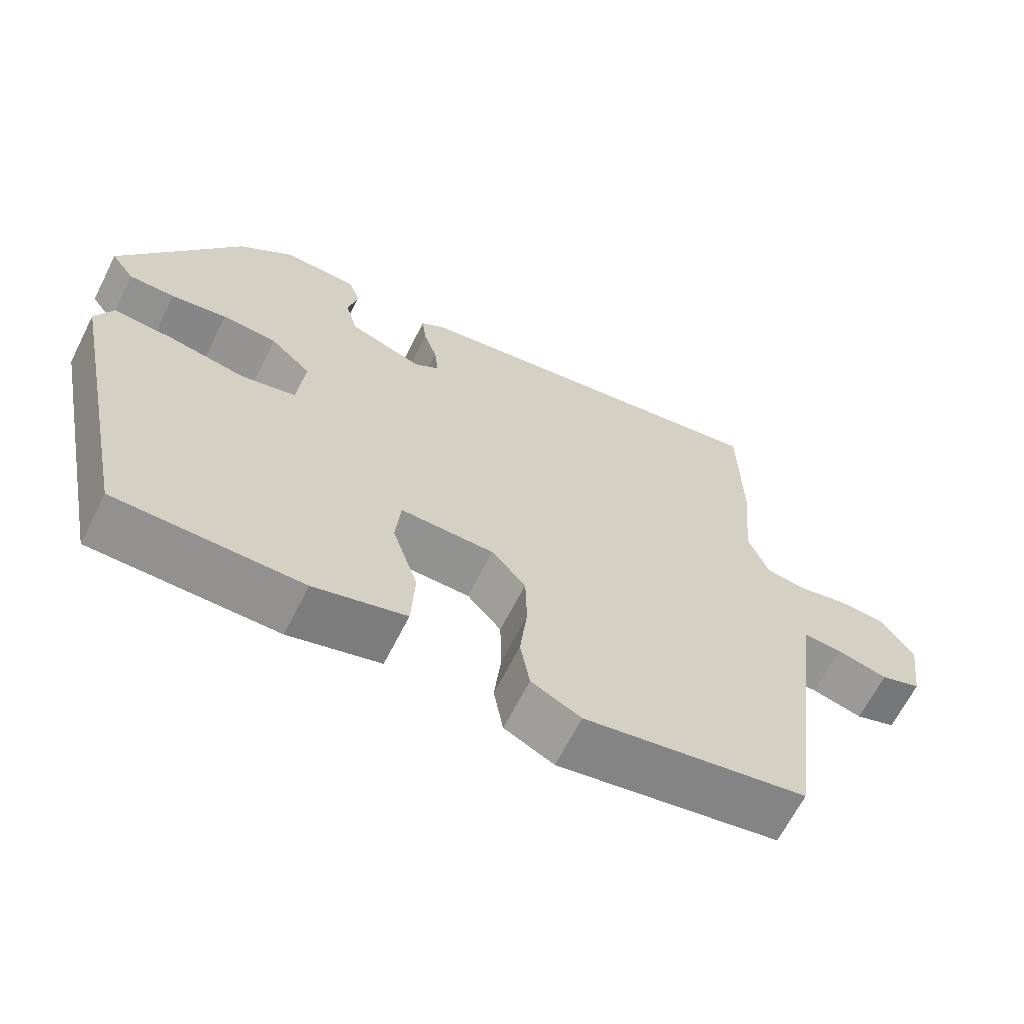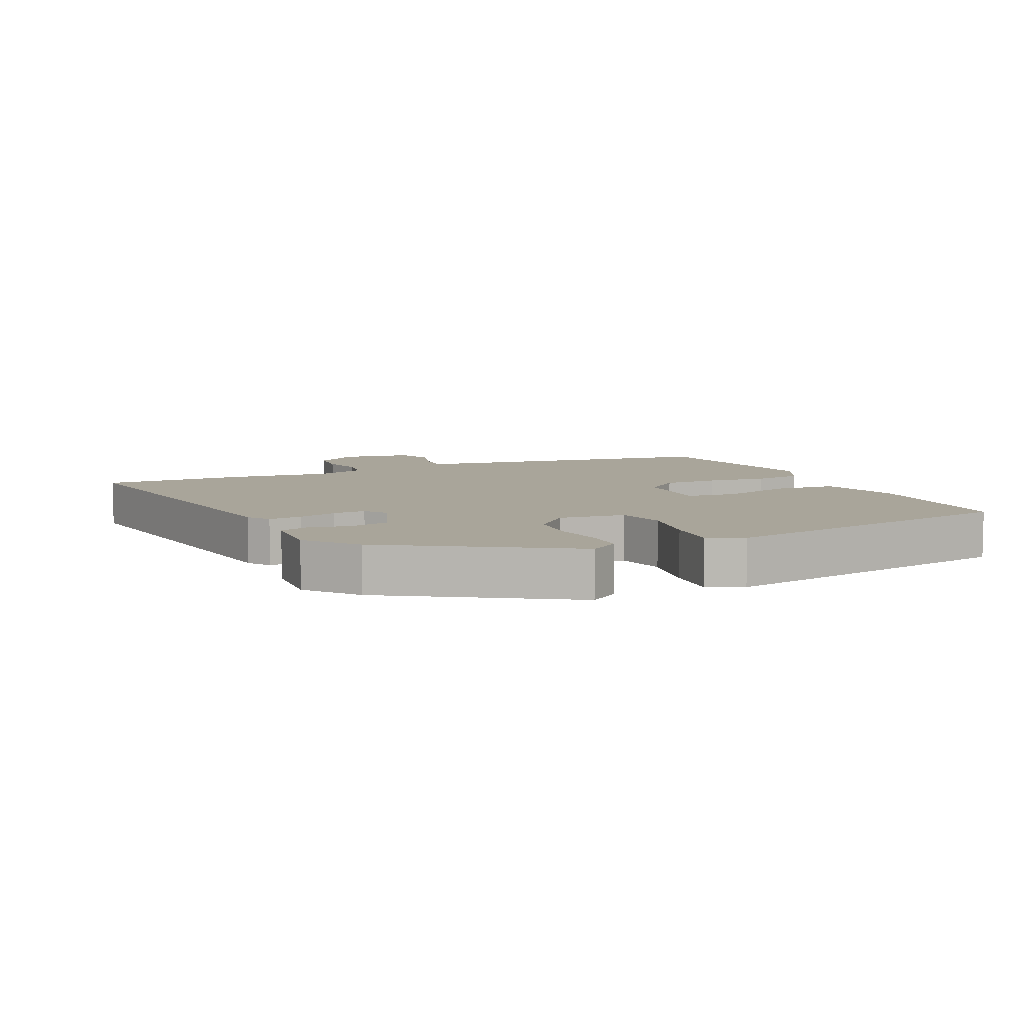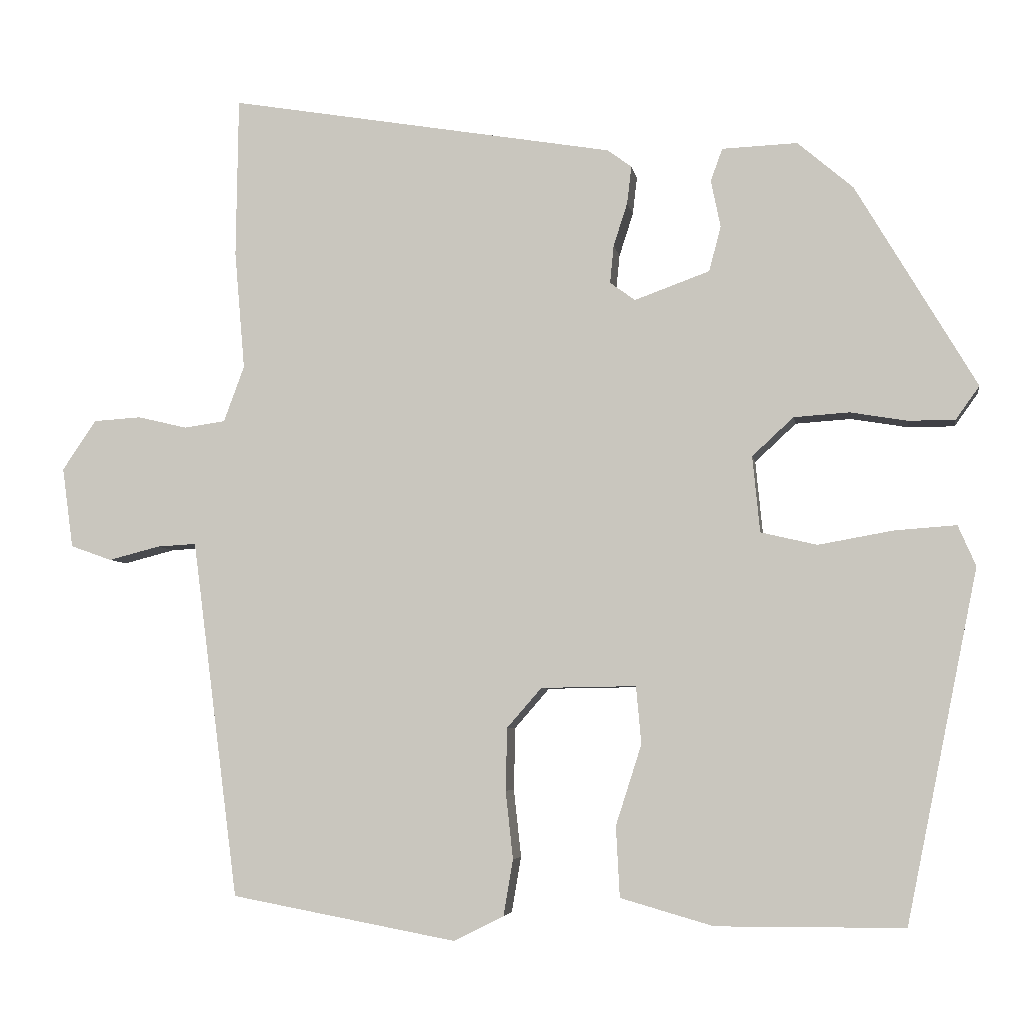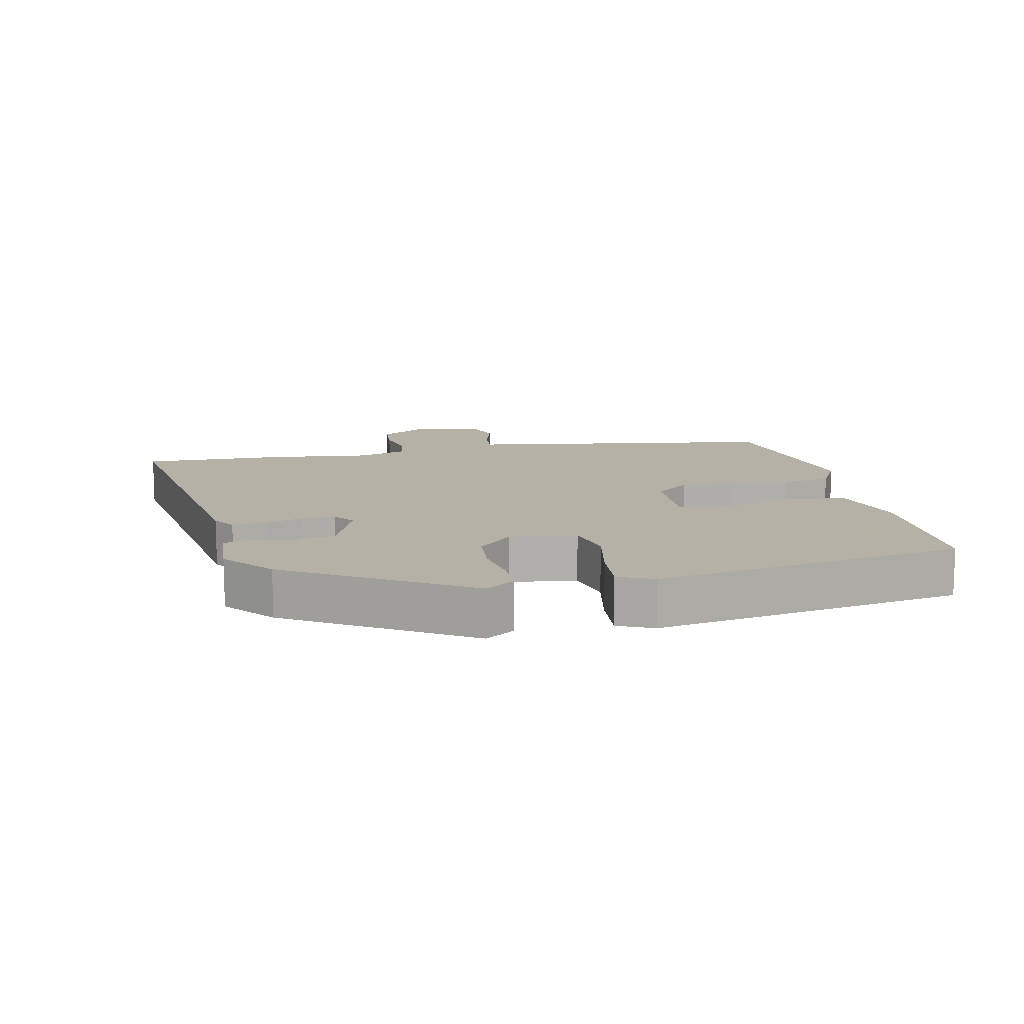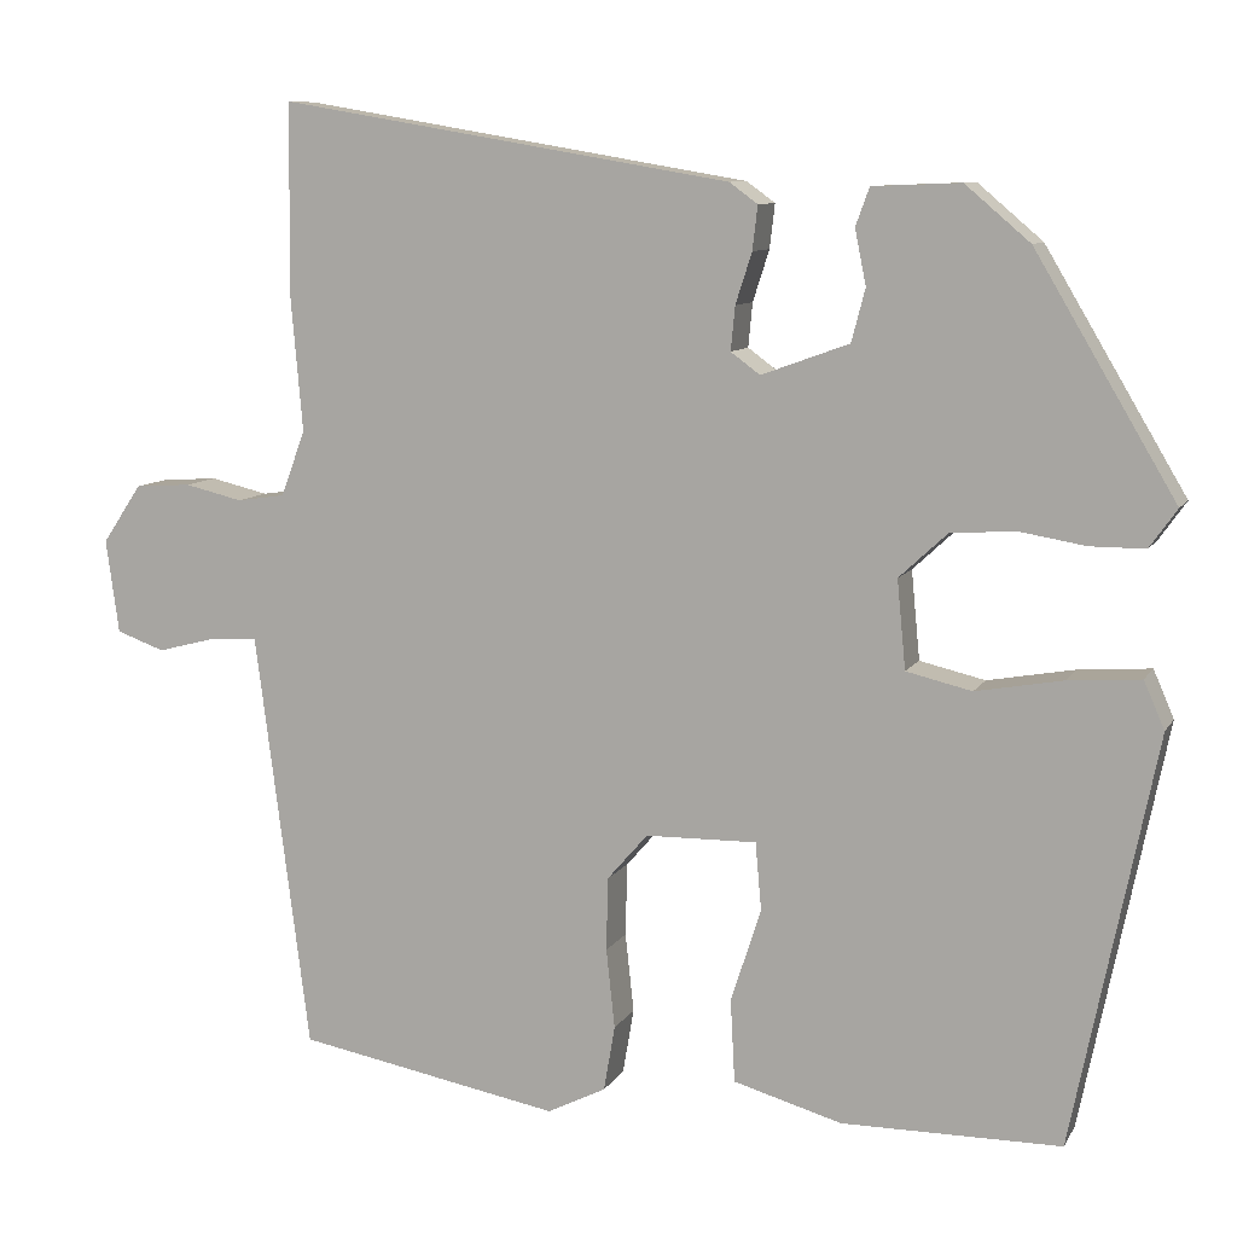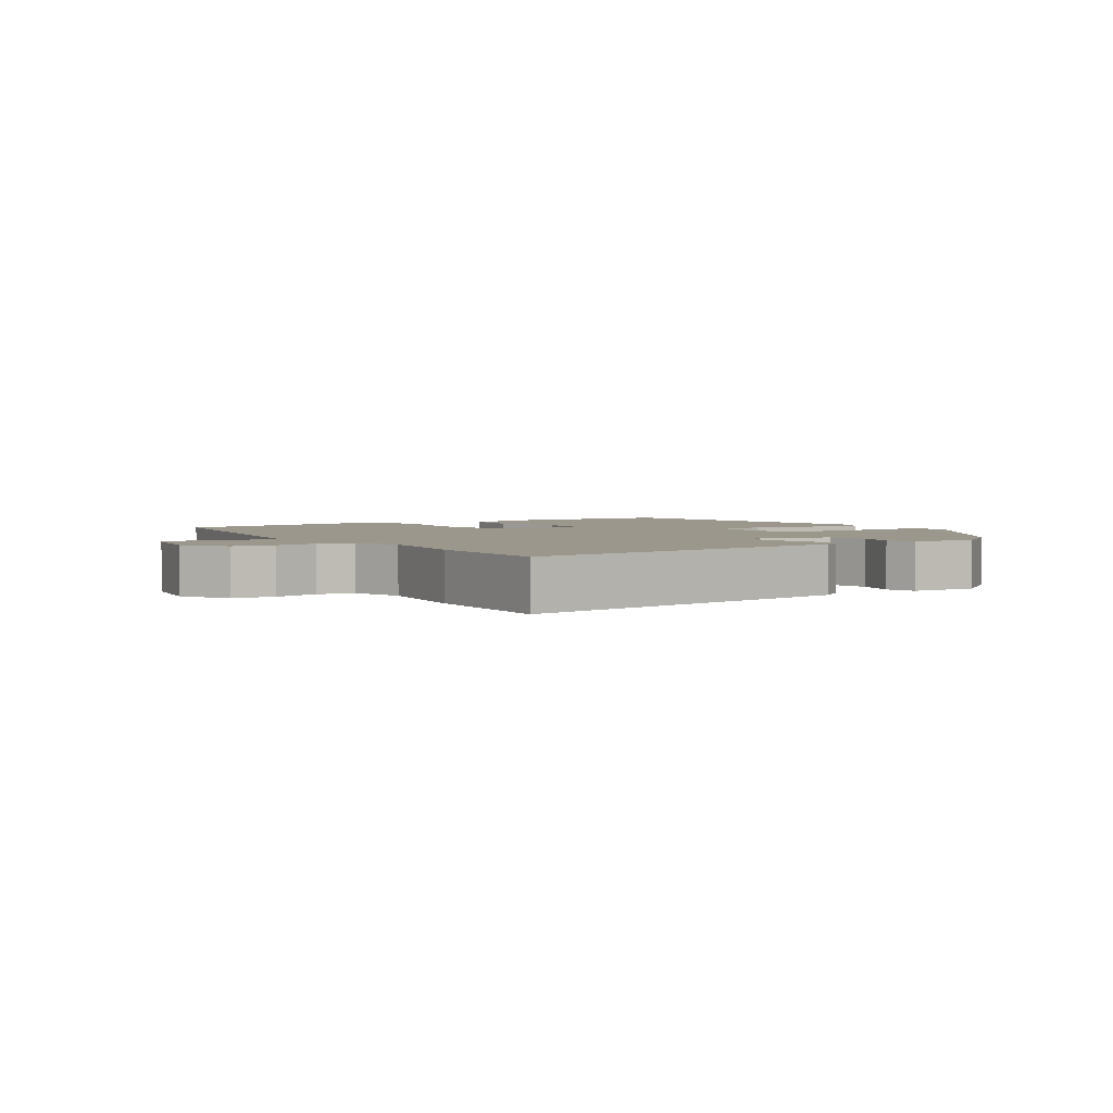
<metadata>
{"format":"obj","ext":"obj","renderer":"f3d","projection":"perspective","resolution":1024,"background":"white","views":[{"elev":-66.0,"azim":153.1,"up":"+Z"},{"elev":7.5,"azim":66.4,"up":"+Y"},{"elev":-5.2,"azim":9.2,"up":"+Z"},{"elev":12.1,"azim":79.3,"up":"+Y"},{"elev":9.2,"azim":18.6,"up":"+Z"},{"elev":2.9,"azim":-30.8,"up":"+Y"}]}
</metadata>
<code>
v 0.362 0.07 0.486
v 0.525 0.07 0.211
v 0.493 0.07 0.166
v 0.43 0.07 0.166
v 0.353 0.07 0.179
v 0.278 0.07 0.174
v 0.222 0.07 0.122
v 0.232 0.07 0.019
v 0.308 0.07 0.001
v 0.409 0.07 0.019
v 0.493 0.07 0.025
v 0.517 0.07 -0.03
v 0.42 0.07 -0.505
v 0.166 0.07 -0.506
v 0.04 0.07 -0.47
v 0.035 0.07 -0.374
v 0.07 0.07 -0.265
v 0.063 0.07 -0.187
v -0.066 0.07 -0.189
v -0.113 0.07 -0.243
v -0.115 0.07 -0.328
v -0.105 0.07 -0.42
v -0.118 0.07 -0.496
v -0.186 0.07 -0.53
v -0.492 0.07 -0.473
v -0.547 0.07 -0.048
v -0.555 0.07 0.013
v -0.608 0.07 0.01
v -0.678 0.07 -0.008
v -0.734 0.07 0.012
v -0.749 0.07 0.121
v -0.703 0.07 0.189
v -0.638 0.07 0.193
v -0.571 0.07 0.177
v -0.515 0.07 0.185
v -0.487 0.07 0.261
v -0.501 0.07 0.422
v -0.498 0.07 0.639
v 0.027 0.07 0.55
v 0.06 0.07 0.526
v 0.054 0.07 0.475
v 0.035 0.07 0.416
v 0.03 0.07 0.365
v 0.064 0.07 0.34
v 0.166 0.07 0.377
v 0.182 0.07 0.438
v 0.169 0.07 0.502
v 0.185 0.07 0.546
v 0.287 0.07 0.55
v 0.362 0 0.486
v 0.525 0 0.211
v 0.493 0 0.166
v 0.43 0 0.166
v 0.353 0 0.179
v 0.278 0 0.174
v 0.222 0 0.122
v 0.232 0 0.019
v 0.308 0 0.001
v 0.409 0 0.019
v 0.493 0 0.025
v 0.517 0 -0.03
v 0.42 0 -0.505
v 0.166 0 -0.506
v 0.04 0 -0.47
v 0.035 0 -0.374
v 0.07 0 -0.265
v 0.063 0 -0.187
v -0.066 0 -0.189
v -0.113 0 -0.243
v -0.115 0 -0.328
v -0.105 0 -0.42
v -0.118 0 -0.496
v -0.186 0 -0.53
v -0.492 0 -0.473
v -0.547 0 -0.048
v -0.555 0 0.013
v -0.608 0 0.01
v -0.678 0 -0.008
v -0.734 0 0.012
v -0.749 0 0.121
v -0.703 0 0.189
v -0.638 0 0.193
v -0.571 0 0.177
v -0.515 0 0.185
v -0.487 0 0.261
v -0.501 0 0.422
v -0.498 0 0.639
v 0.027 0 0.55
v 0.06 0 0.526
v 0.054 0 0.475
v 0.035 0 0.416
v 0.03 0 0.365
v 0.064 0 0.34
v 0.166 0 0.377
v 0.182 0 0.438
v 0.169 0 0.502
v 0.185 0 0.546
v 0.287 0 0.55
f 3 4 5
f 2 3 5
f 1 2 5
f 49 1 5
f 48 49 5
f 47 48 5
f 46 47 5
f 45 46 5 6
f 44 45 6 7
f 43 44 7 8
f 40 41 42
f 39 40 42
f 38 39 42
f 37 38 42
f 36 37 42
f 35 36 42 43
f 32 33 34
f 31 32 34
f 30 31 34
f 29 30 34
f 28 29 34
f 27 28 34 35
f 35 43 8
f 27 35 8
f 26 27 8
f 24 25 26
f 23 24 26
f 22 23 26
f 21 22 26
f 15 16 17
f 14 15 17
f 13 14 17
f 12 13 17
f 11 12 17
f 10 11 17
f 9 10 17
f 9 17 18
f 8 9 18 19
f 20 21 26
f 19 20 26
f 8 19 26
f 54 53 52
f 54 52 51
f 54 51 50
f 54 50 98
f 54 98 97
f 54 97 96
f 54 96 95
f 55 54 95 94
f 56 55 94 93
f 57 56 93 92
f 91 90 89
f 91 89 88
f 91 88 87
f 91 87 86
f 91 86 85
f 92 91 85 84
f 83 82 81
f 83 81 80
f 83 80 79
f 83 79 78
f 83 78 77
f 84 83 77 76
f 57 92 84
f 57 84 76
f 57 76 75
f 75 74 73
f 75 73 72
f 75 72 71
f 75 71 70
f 66 65 64
f 66 64 63
f 66 63 62
f 66 62 61
f 66 61 60
f 66 60 59
f 66 59 58
f 67 66 58
f 68 67 58 57
f 75 70 69
f 75 69 68
f 75 68 57
f 1 50 51 2
f 2 51 52 3
f 3 52 53 4
f 4 53 54 5
f 5 54 55 6
f 6 55 56 7
f 7 56 57 8
f 8 57 58 9
f 9 58 59 10
f 10 59 60 11
f 11 60 61 12
f 12 61 62 13
f 13 62 63 14
f 14 63 64 15
f 15 64 65 16
f 16 65 66 17
f 17 66 67 18
f 18 67 68 19
f 19 68 69 20
f 20 69 70 21
f 21 70 71 22
f 22 71 72 23
f 23 72 73 24
f 24 73 74 25
f 25 74 75 26
f 26 75 76 27
f 27 76 77 28
f 28 77 78 29
f 29 78 79 30
f 30 79 80 31
f 31 80 81 32
f 32 81 82 33
f 33 82 83 34
f 34 83 84 35
f 35 84 85 36
f 36 85 86 37
f 37 86 87 38
f 38 87 88 39
f 39 88 89 40
f 40 89 90 41
f 41 90 91 42
f 42 91 92 43
f 43 92 93 44
f 44 93 94 45
f 45 94 95 46
f 46 95 96 47
f 47 96 97 48
f 48 97 98 49
f 49 98 50 1

</code>
